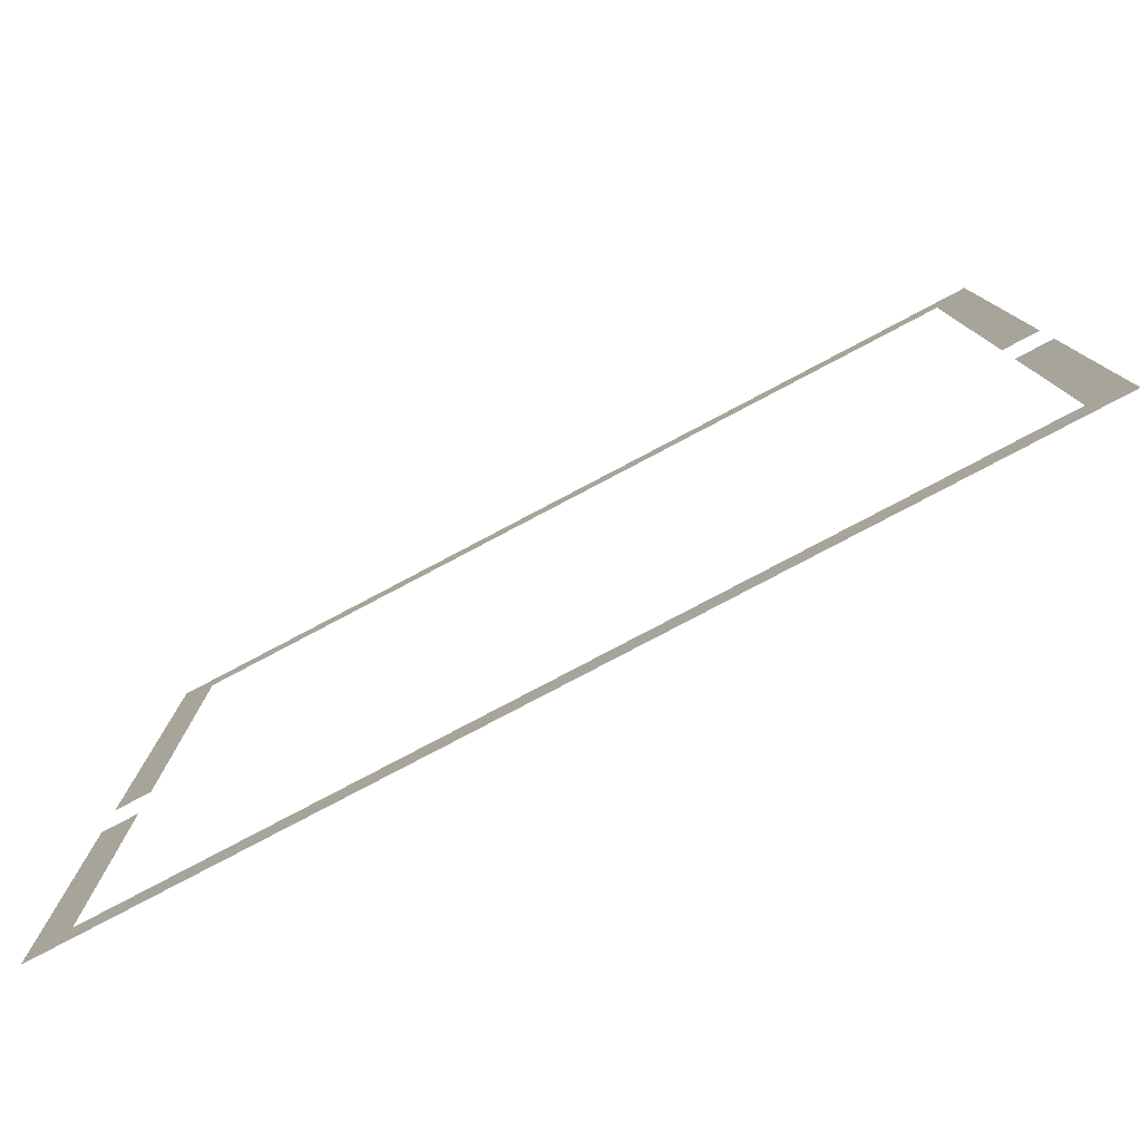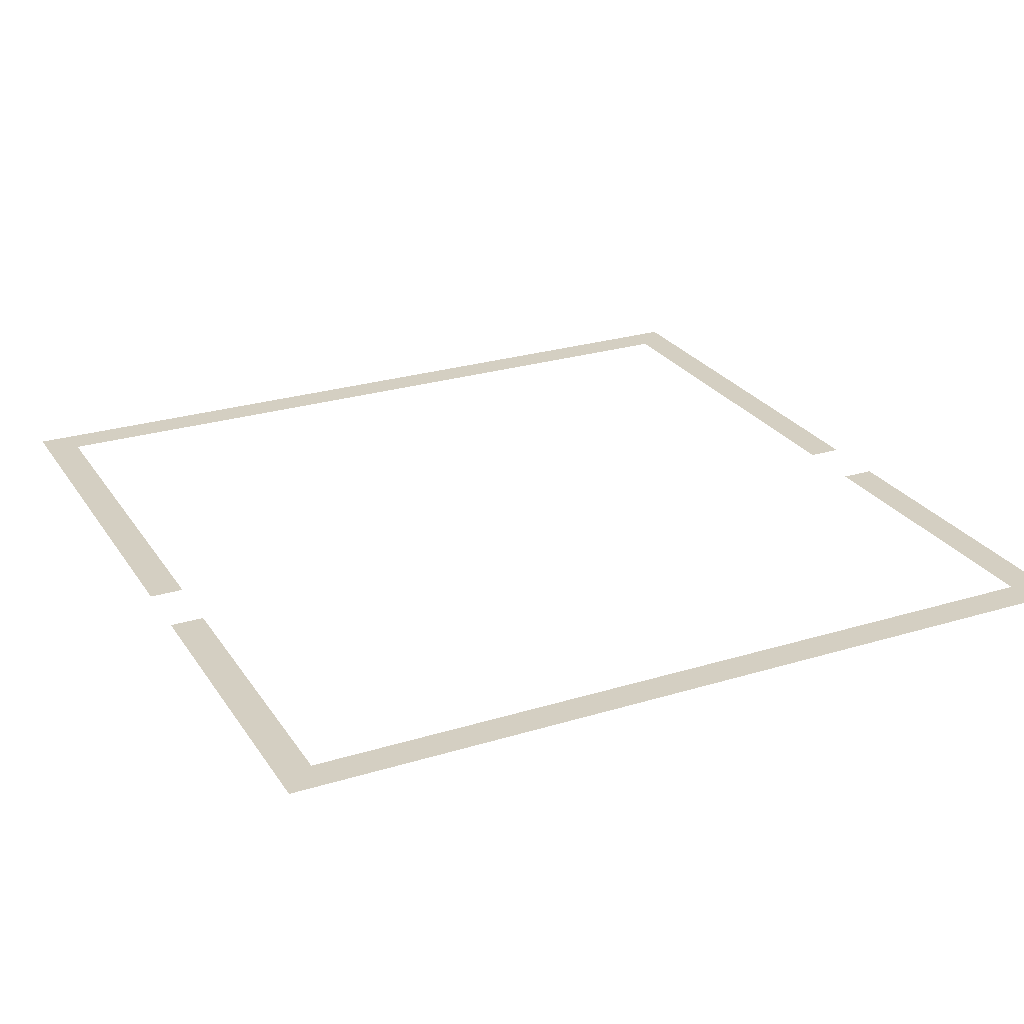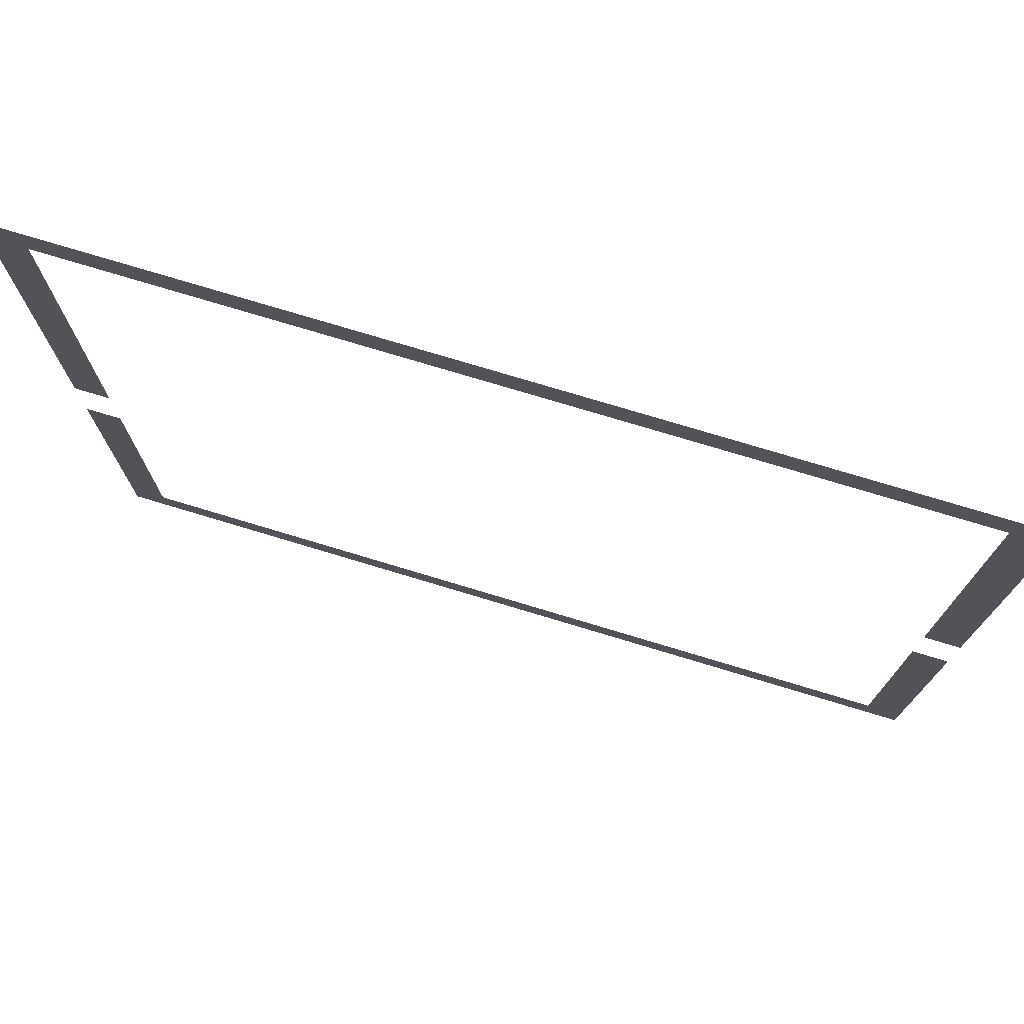
<metadata>
{"format":"obj","ext":"obj","renderer":"f3d","projection":"perspective","resolution":1024,"background":"white","views":[{"elev":-79.9,"azim":-152.2,"up":"+Y"},{"elev":25.8,"azim":-26.0,"up":"+Z"},{"elev":76.1,"azim":-163.2,"up":"+Y"}]}
</metadata>
<code>
v 0 -1 0
v -1 -1 0
v -1 0 0
v 0 0 0
v -1 -1 0
v -2 -1 0
v -2 0 0
v -1 0 0
v -2 -1 0
v -3 -1 0
v -3 0 0
v -2 0 0
v -3 -1 0
v -4 -1 0
v -4 0 0
v -3 0 0
v -4 -1 0
v -5 -1 0
v -5 0 0
v -4 0 0
v -5 -1 0
v -6 -1 0
v -6 0 0
v -5 0 0
v -6 -1 0
v -7 -1 0
v -7 0 0
v -6 0 0
v -7 -1 0
v -8 -1 0
v -8 0 0
v -7 0 0
v -8 -1 0
v -9 -1 0
v -9 0 0
v -8 0 0
v -9 -1 0
v -10 -1 0
v -10 0 0
v -9 0 0
v -10 -1 0
v -11 -1 0
v -11 0 0
v -10 0 0
v -11 -1 0
v -12 -1 0
v -12 0 0
v -11 0 0
v -12 -1 0
v -13 -1 0
v -13 0 0
v -12 0 0
v -13 -1 0
v -14 -1 0
v -14 0 0
v -13 0 0
v -14 -1 0
v -15 -1 0
v -15 0 0
v -14 0 0
v -15 -1 0
v -16 -1 0
v -16 0 0
v -15 0 0
v -16 -1 0
v -17 -1 0
v -17 0 0
v -16 0 0
v -17 -1 0
v -18 -1 0
v -18 0 0
v -17 0 0
v -18 -1 0
v -19 -1 0
v -19 0 0
v -18 0 0
v -19 -1 0
v -20 -1 0
v -20 0 0
v -19 0 0
v -20 -1 0
v -21 -1 0
v -21 0 0
v -20 0 0
v -21 -1 0
v -22 -1 0
v -22 0 0
v -21 0 0
v -22 -1 0
v -23 -1 0
v -23 0 0
v -22 0 0
v -23 -1 0
v -24 -1 0
v -24 0 0
v -23 0 0
v -24 -1 0
v -25 -1 0
v -25 0 0
v -24 0 0
v 0 -2 0
v -1 -2 0
v -1 -1 0
v 0 -1 0
v -24 -2 0
v -25 -2 0
v -25 -1 0
v -24 -1 0
v 0 -3 0
v -1 -3 0
v -1 -2 0
v 0 -2 0
v -24 -3 0
v -25 -3 0
v -25 -2 0
v -24 -2 0
v 0 -4 0
v -1 -4 0
v -1 -3 0
v 0 -3 0
v -24 -4 0
v -25 -4 0
v -25 -3 0
v -24 -3 0
v 0 -5 0
v -1 -5 0
v -1 -4 0
v 0 -4 0
v -24 -5 0
v -25 -5 0
v -25 -4 0
v -24 -4 0
v 0 -6 0
v -1 -6 0
v -1 -5 0
v 0 -5 0
v -24 -6 0
v -25 -6 0
v -25 -5 0
v -24 -5 0
v 0 -7 0
v -1 -7 0
v -1 -6 0
v 0 -6 0
v -24 -7 0
v -25 -7 0
v -25 -6 0
v -24 -6 0
v 0 -8 0
v -1 -8 0
v -1 -7 0
v 0 -7 0
v -24 -8 0
v -25 -8 0
v -25 -7 0
v -24 -7 0
v 0 -9 0
v -1 -9 0
v -1 -8 0
v 0 -8 0
v -24 -9 0
v -25 -9 0
v -25 -8 0
v -24 -8 0
v 0 -10 0
v -1 -10 0
v -1 -9 0
v 0 -9 0
v -24 -10 0
v -25 -10 0
v -25 -9 0
v -24 -9 0
v 0 -11 0
v -1 -11 0
v -1 -10 0
v 0 -10 0
v -24 -11 0
v -25 -11 0
v -25 -10 0
v -24 -10 0
v 0 -12 0
v -1 -12 0
v -1 -11 0
v 0 -11 0
v -24 -12 0
v -25 -12 0
v -25 -11 0
v -24 -11 0
v 0 -13 0
v -1 -13 0
v -1 -12 0
v 0 -12 0
v -24 -13 0
v -25 -13 0
v -25 -12 0
v -24 -12 0
v 0 -16 0
v -1 -16 0
v -1 -15 0
v 0 -15 0
v -24 -16 0
v -25 -16 0
v -25 -15 0
v -24 -15 0
v 0 -17 0
v -1 -17 0
v -1 -16 0
v 0 -16 0
v -24 -17 0
v -25 -17 0
v -25 -16 0
v -24 -16 0
v 0 -18 0
v -1 -18 0
v -1 -17 0
v 0 -17 0
v -24 -18 0
v -25 -18 0
v -25 -17 0
v -24 -17 0
v 0 -19 0
v -1 -19 0
v -1 -18 0
v 0 -18 0
v -24 -19 0
v -25 -19 0
v -25 -18 0
v -24 -18 0
v 0 -20 0
v -1 -20 0
v -1 -19 0
v 0 -19 0
v -24 -20 0
v -25 -20 0
v -25 -19 0
v -24 -19 0
v 0 -21 0
v -1 -21 0
v -1 -20 0
v 0 -20 0
v -24 -21 0
v -25 -21 0
v -25 -20 0
v -24 -20 0
v 0 -22 0
v -1 -22 0
v -1 -21 0
v 0 -21 0
v -24 -22 0
v -25 -22 0
v -25 -21 0
v -24 -21 0
v 0 -23 0
v -1 -23 0
v -1 -22 0
v 0 -22 0
v -24 -23 0
v -25 -23 0
v -25 -22 0
v -24 -22 0
v 0 -24 0
v -1 -24 0
v -1 -23 0
v 0 -23 0
v -24 -24 0
v -25 -24 0
v -25 -23 0
v -24 -23 0
v 0 -25 0
v -1 -25 0
v -1 -24 0
v 0 -24 0
v -1 -25 0
v -2 -25 0
v -2 -24 0
v -1 -24 0
v -2 -25 0
v -3 -25 0
v -3 -24 0
v -2 -24 0
v -3 -25 0
v -4 -25 0
v -4 -24 0
v -3 -24 0
v -4 -25 0
v -5 -25 0
v -5 -24 0
v -4 -24 0
v -5 -25 0
v -6 -25 0
v -6 -24 0
v -5 -24 0
v -6 -25 0
v -7 -25 0
v -7 -24 0
v -6 -24 0
v -7 -25 0
v -8 -25 0
v -8 -24 0
v -7 -24 0
v -8 -25 0
v -9 -25 0
v -9 -24 0
v -8 -24 0
v -9 -25 0
v -10 -25 0
v -10 -24 0
v -9 -24 0
v -10 -25 0
v -11 -25 0
v -11 -24 0
v -10 -24 0
v -11 -25 0
v -12 -25 0
v -12 -24 0
v -11 -24 0
v -12 -25 0
v -13 -25 0
v -13 -24 0
v -12 -24 0
v -13 -25 0
v -14 -25 0
v -14 -24 0
v -13 -24 0
v -14 -25 0
v -15 -25 0
v -15 -24 0
v -14 -24 0
v -15 -25 0
v -16 -25 0
v -16 -24 0
v -15 -24 0
v -16 -25 0
v -17 -25 0
v -17 -24 0
v -16 -24 0
v -17 -25 0
v -18 -25 0
v -18 -24 0
v -17 -24 0
v -18 -25 0
v -19 -25 0
v -19 -24 0
v -18 -24 0
v -19 -25 0
v -20 -25 0
v -20 -24 0
v -19 -24 0
v -20 -25 0
v -21 -25 0
v -21 -24 0
v -20 -24 0
v -21 -25 0
v -22 -25 0
v -22 -24 0
v -21 -24 0
v -22 -25 0
v -23 -25 0
v -23 -24 0
v -22 -24 0
v -23 -25 0
v -24 -25 0
v -24 -24 0
v -23 -24 0
v -24 -25 0
v -25 -25 0
v -25 -24 0
v -24 -24 0
g Testranges_mesh_0002
f 1 2 3 4
f 5 6 7 8
f 9 10 11 12
f 13 14 15 16
f 17 18 19 20
f 21 22 23 24
f 25 26 27 28
f 29 30 31 32
f 33 34 35 36
f 37 38 39 40
f 41 42 43 44
f 45 46 47 48
f 49 50 51 52
f 53 54 55 56
f 57 58 59 60
f 61 62 63 64
f 65 66 67 68
f 69 70 71 72
f 73 74 75 76
f 77 78 79 80
f 81 82 83 84
f 85 86 87 88
f 89 90 91 92
f 93 94 95 96
f 97 98 99 100
f 101 102 103 104
f 105 106 107 108
f 109 110 111 112
f 113 114 115 116
f 117 118 119 120
f 121 122 123 124
f 125 126 127 128
f 129 130 131 132
f 133 134 135 136
f 137 138 139 140
f 141 142 143 144
f 145 146 147 148
f 149 150 151 152
f 153 154 155 156
f 157 158 159 160
f 161 162 163 164
f 165 166 167 168
f 169 170 171 172
f 173 174 175 176
f 177 178 179 180
f 181 182 183 184
f 185 186 187 188
f 189 190 191 192
f 193 194 195 196
f 197 198 199 200
f 201 202 203 204
f 205 206 207 208
f 209 210 211 212
f 213 214 215 216
f 217 218 219 220
f 221 222 223 224
f 225 226 227 228
f 229 230 231 232
f 233 234 235 236
f 237 238 239 240
f 241 242 243 244
f 245 246 247 248
f 249 250 251 252
f 253 254 255 256
f 257 258 259 260
f 261 262 263 264
f 265 266 267 268
f 269 270 271 272
f 273 274 275 276
f 277 278 279 280
f 281 282 283 284
f 285 286 287 288
f 289 290 291 292
f 293 294 295 296
f 297 298 299 300
f 301 302 303 304
f 305 306 307 308
f 309 310 311 312
f 313 314 315 316
f 317 318 319 320
f 321 322 323 324
f 325 326 327 328
f 329 330 331 332
f 333 334 335 336
f 337 338 339 340
f 341 342 343 344
f 345 346 347 348
f 349 350 351 352
f 353 354 355 356
f 357 358 359 360
f 361 362 363 364
f 365 366 367 368

</code>
